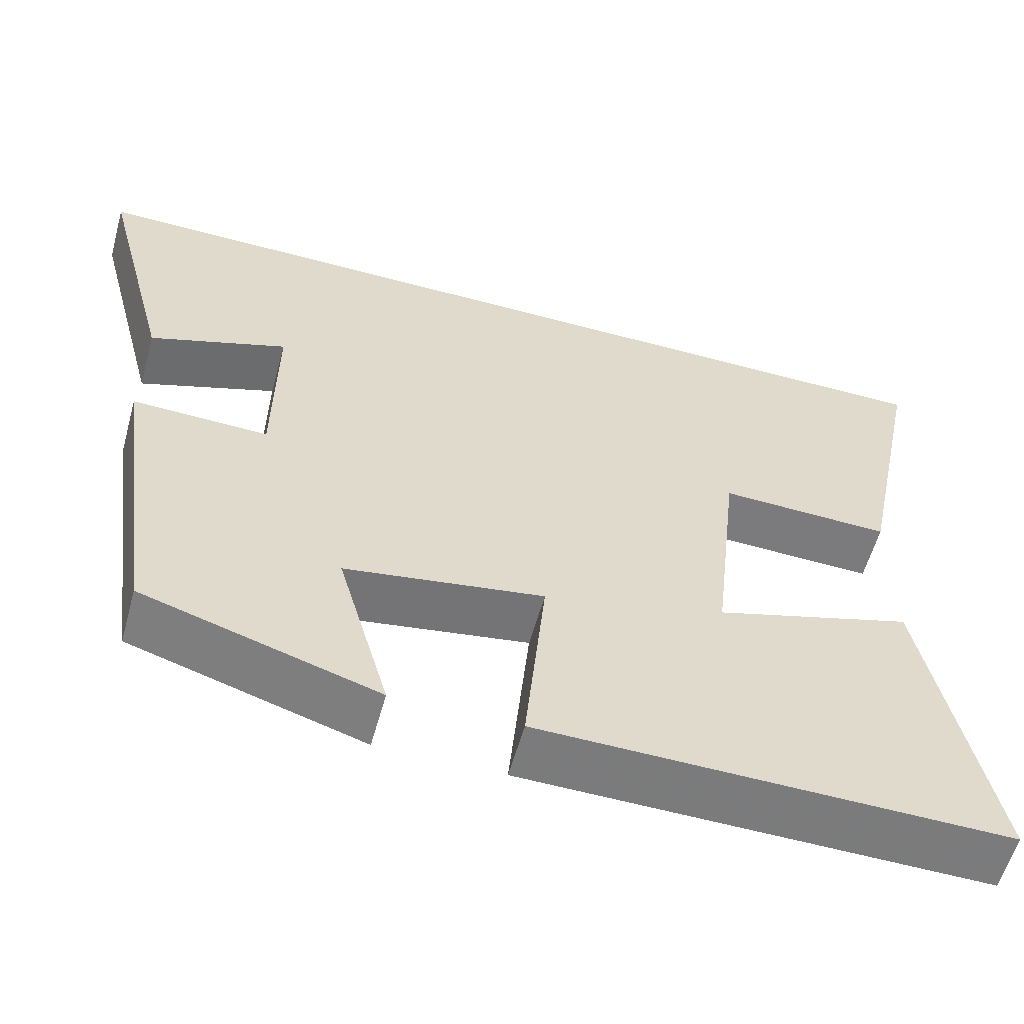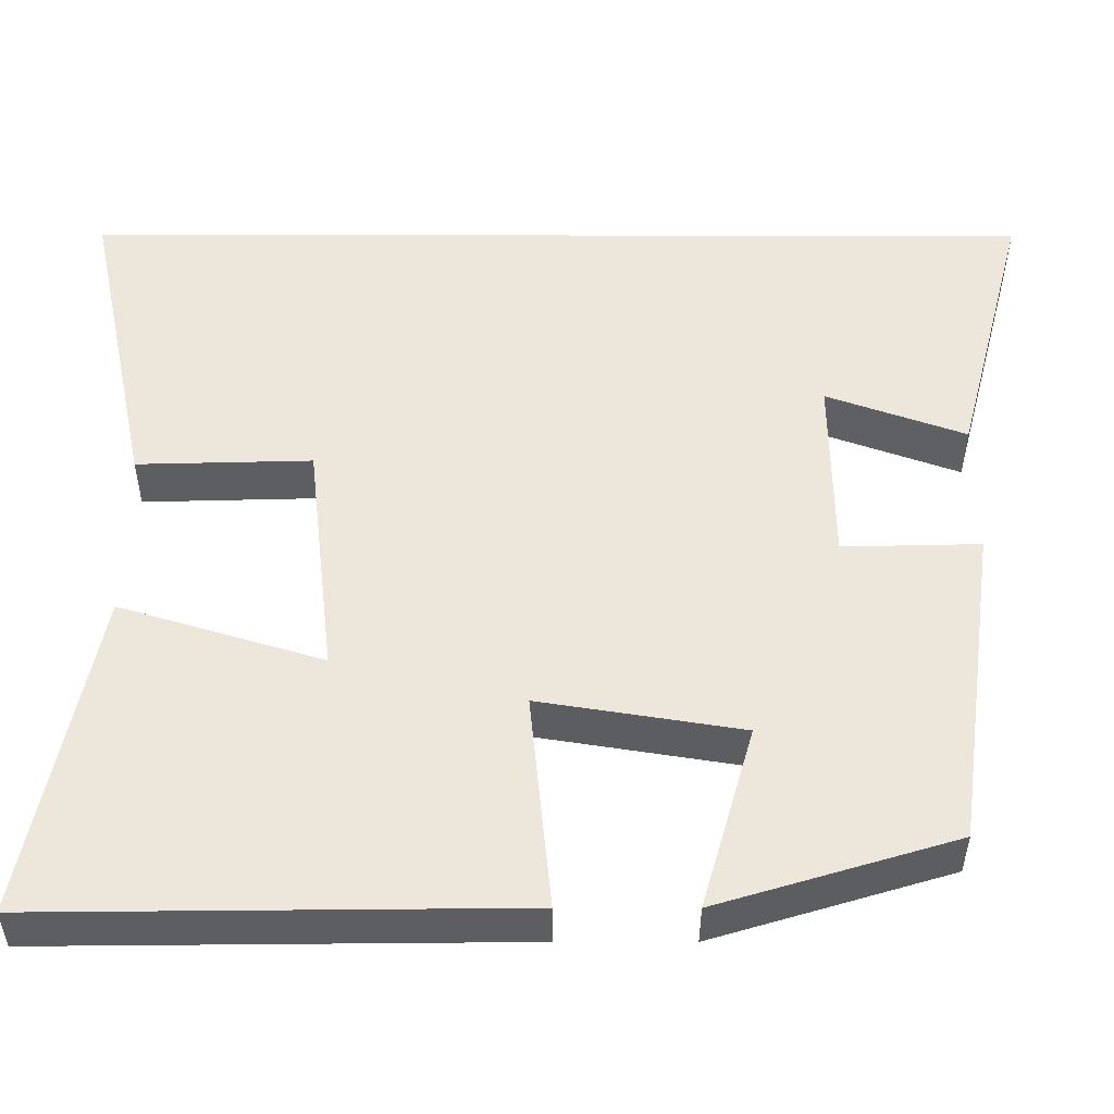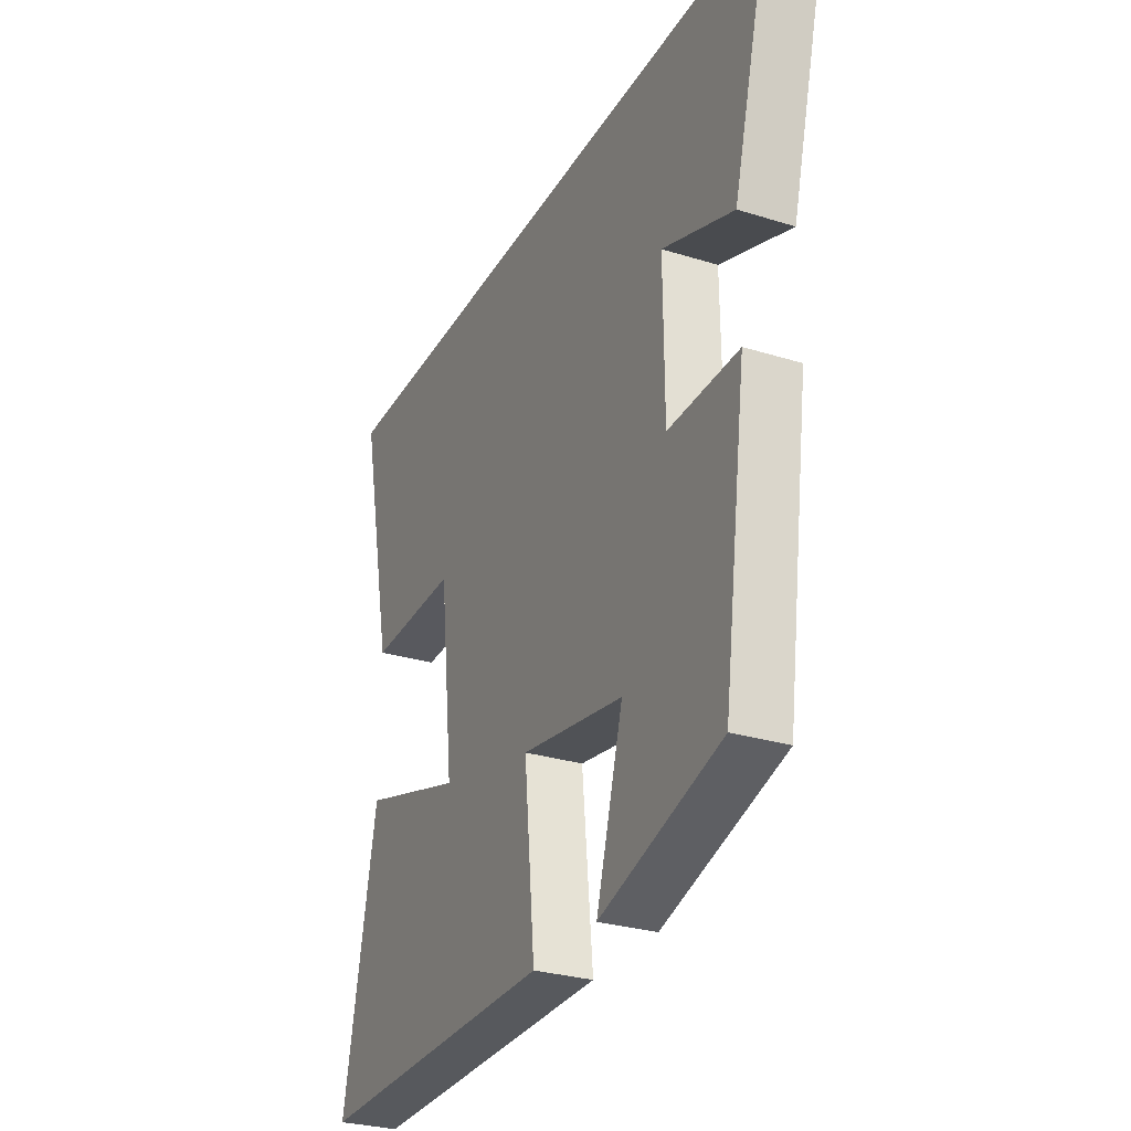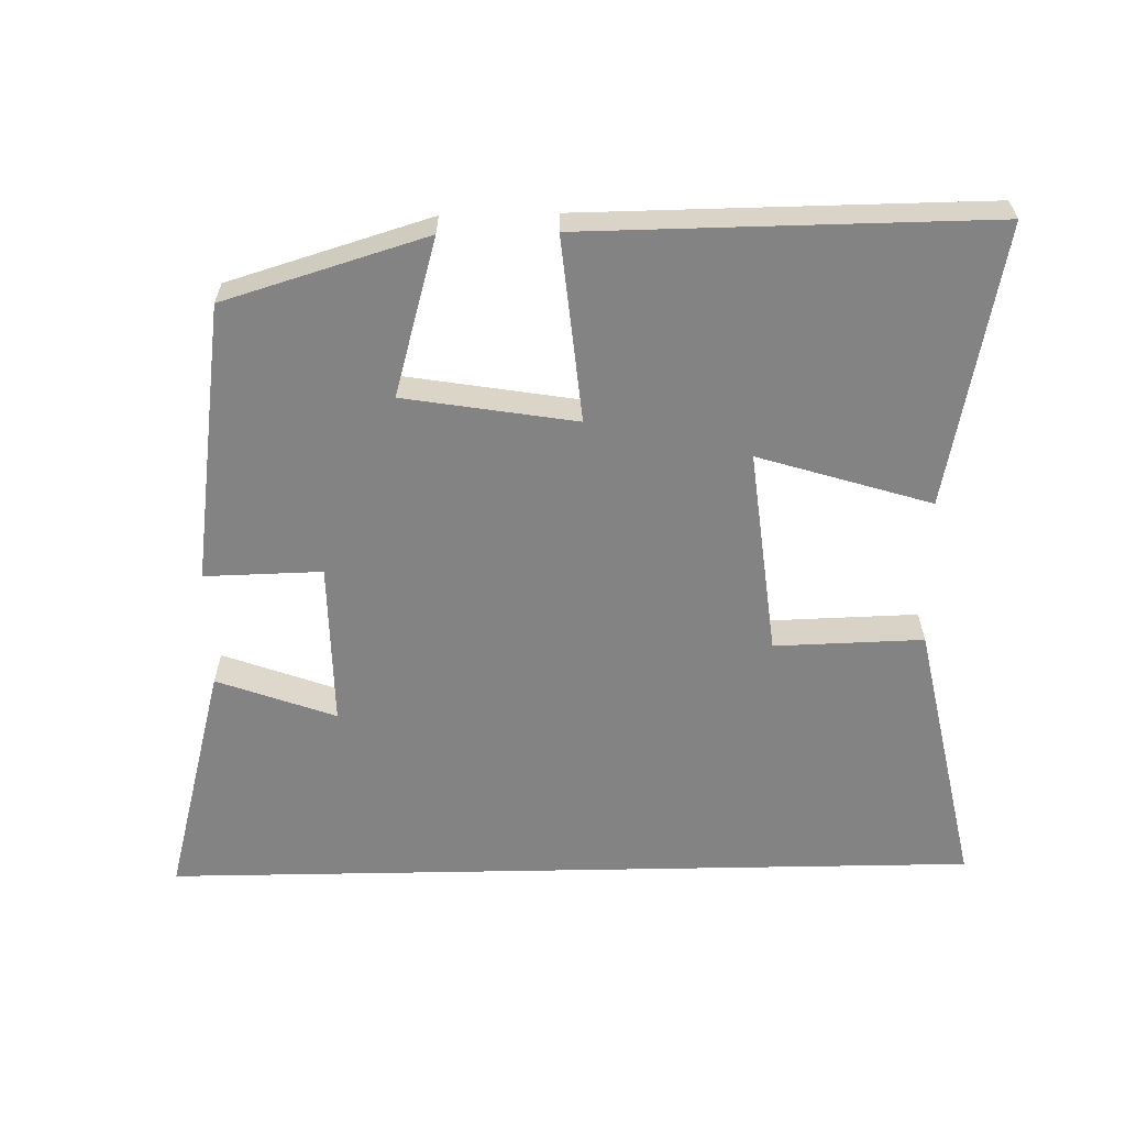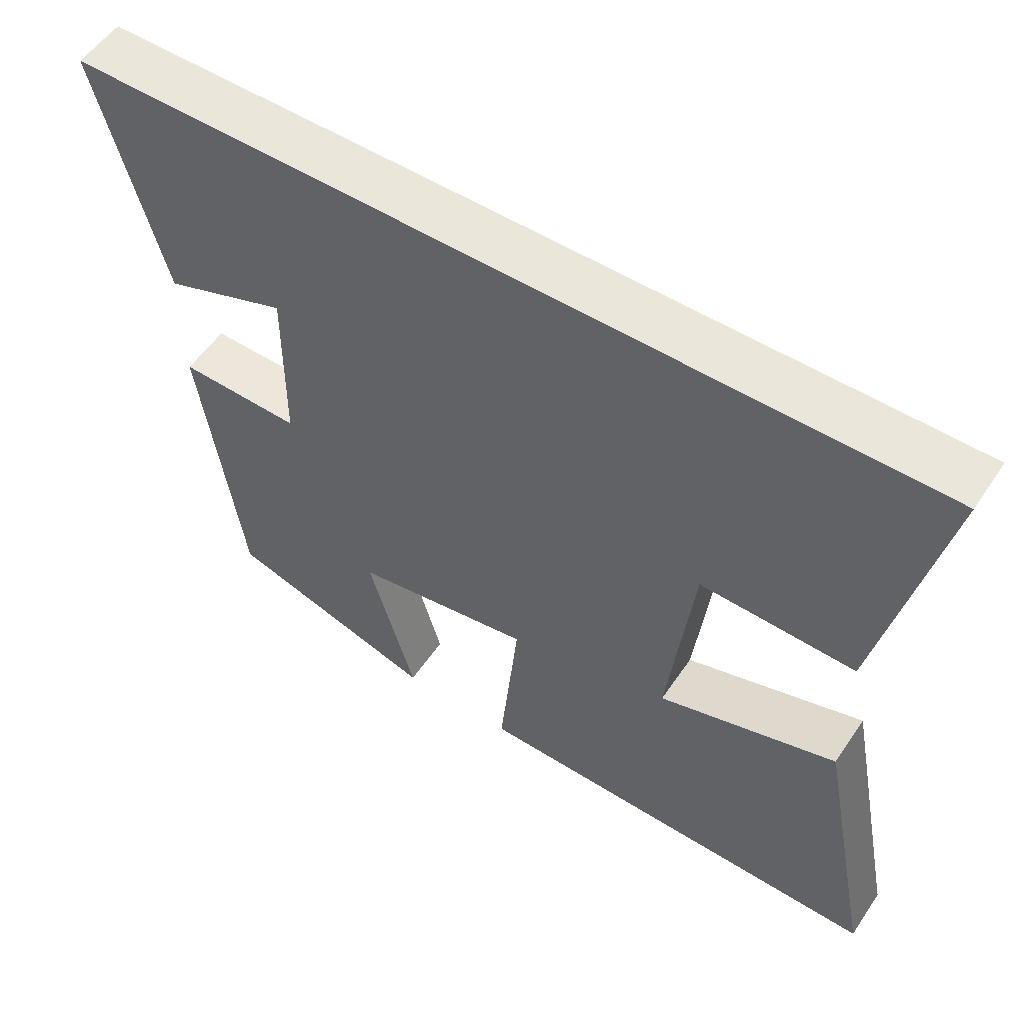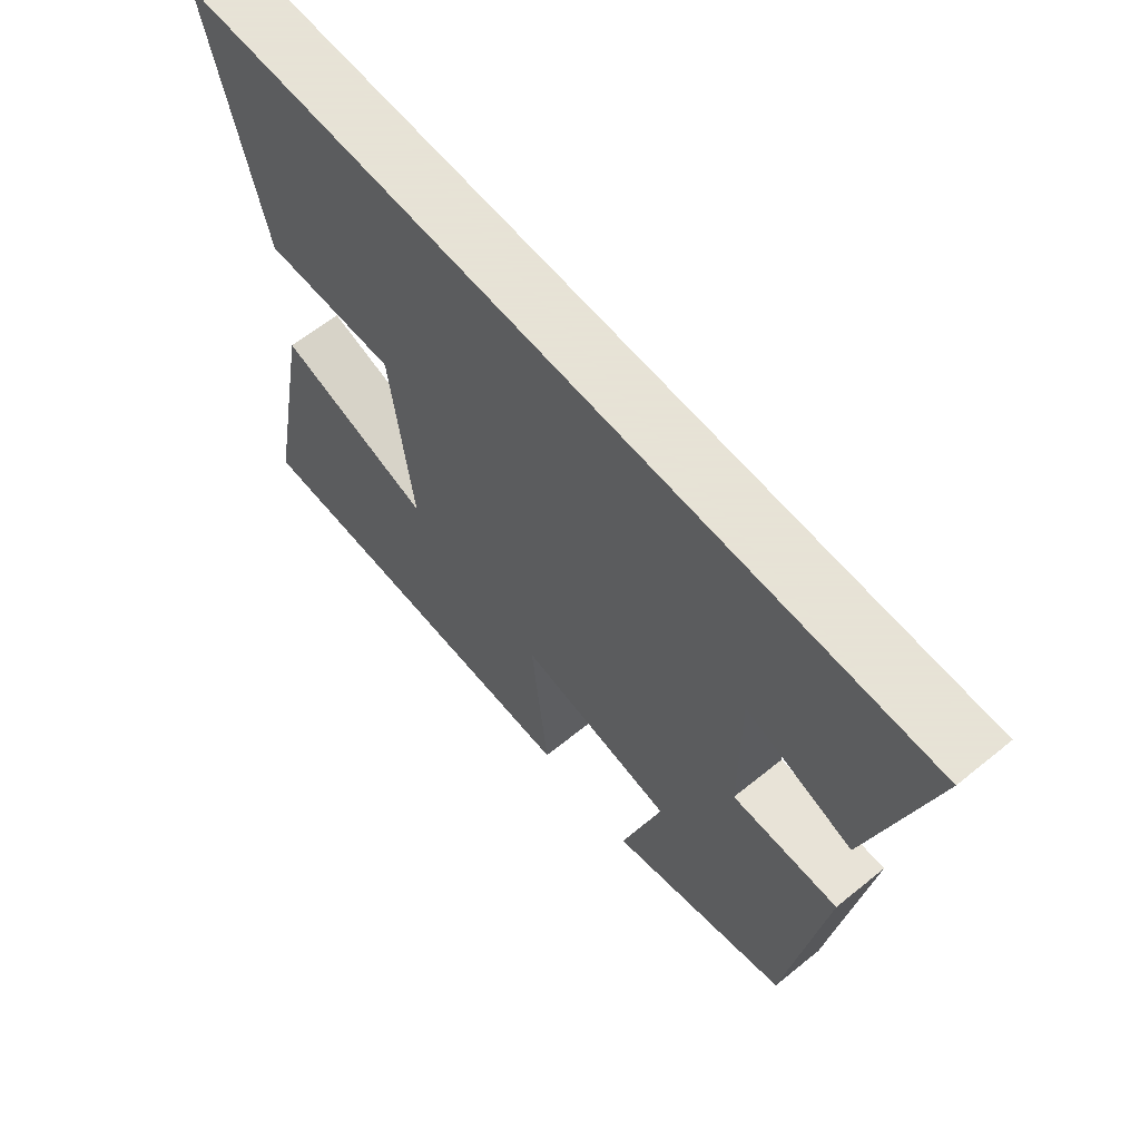
<metadata>
{"format":"obj","ext":"obj","renderer":"f3d","projection":"perspective","resolution":1024,"background":"white","views":[{"elev":-58.3,"azim":164.5,"up":"+Z"},{"elev":-38.7,"azim":-0.1,"up":"+Z"},{"elev":-29.0,"azim":65.2,"up":"+Z"},{"elev":-61.0,"azim":-178.9,"up":"+Y"},{"elev":54.7,"azim":-146.5,"up":"+Z"},{"elev":62.8,"azim":50.6,"up":"+Z"}]}
</metadata>
<code>
v 0.59 0.07 0.5
v 0.5 0.07 0.159
v 0.33 0.07 0.221
v 0.332 0.07 -0.015
v 0.5 0.07 -0.011
v 0.444 0.07 -0.412
v 0.155 0.07 -0.5
v 0.219 0.07 -0.275
v -0.027 0.07 -0.235
v -0.001 0.07 -0.5
v -0.579 0.07 -0.506
v -0.5 0.07 -0.104
v -0.253 0.07 -0.18
v -0.287 0.07 0.116
v -0.5 0.07 0.11
v -0.582 0.07 0.5
v 0.59 0 0.5
v 0.5 0 0.159
v 0.33 0 0.221
v 0.332 0 -0.015
v 0.5 0 -0.011
v 0.444 0 -0.412
v 0.155 0 -0.5
v 0.219 0 -0.275
v -0.027 0 -0.235
v -0.001 0 -0.5
v -0.579 0 -0.506
v -0.5 0 -0.104
v -0.253 0 -0.18
v -0.287 0 0.116
v -0.5 0 0.11
v -0.582 0 0.5
f 14 15 16 1
f 13 14 1
f 10 11 12 13
f 9 10 13
f 8 9 13
f 6 7 8
f 5 6 8
f 4 5 8
f 3 4 8 13
f 1 2 3
f 1 3 13
f 17 32 31 30
f 17 30 29
f 29 28 27 26
f 29 26 25
f 29 25 24
f 24 23 22
f 24 22 21
f 24 21 20
f 29 24 20 19
f 19 18 17
f 29 19 17
f 1 17 18 2
f 2 18 19 3
f 3 19 20 4
f 4 20 21 5
f 5 21 22 6
f 6 22 23 7
f 7 23 24 8
f 8 24 25 9
f 9 25 26 10
f 10 26 27 11
f 11 27 28 12
f 12 28 29 13
f 13 29 30 14
f 14 30 31 15
f 15 31 32 16
f 16 32 17 1

</code>
